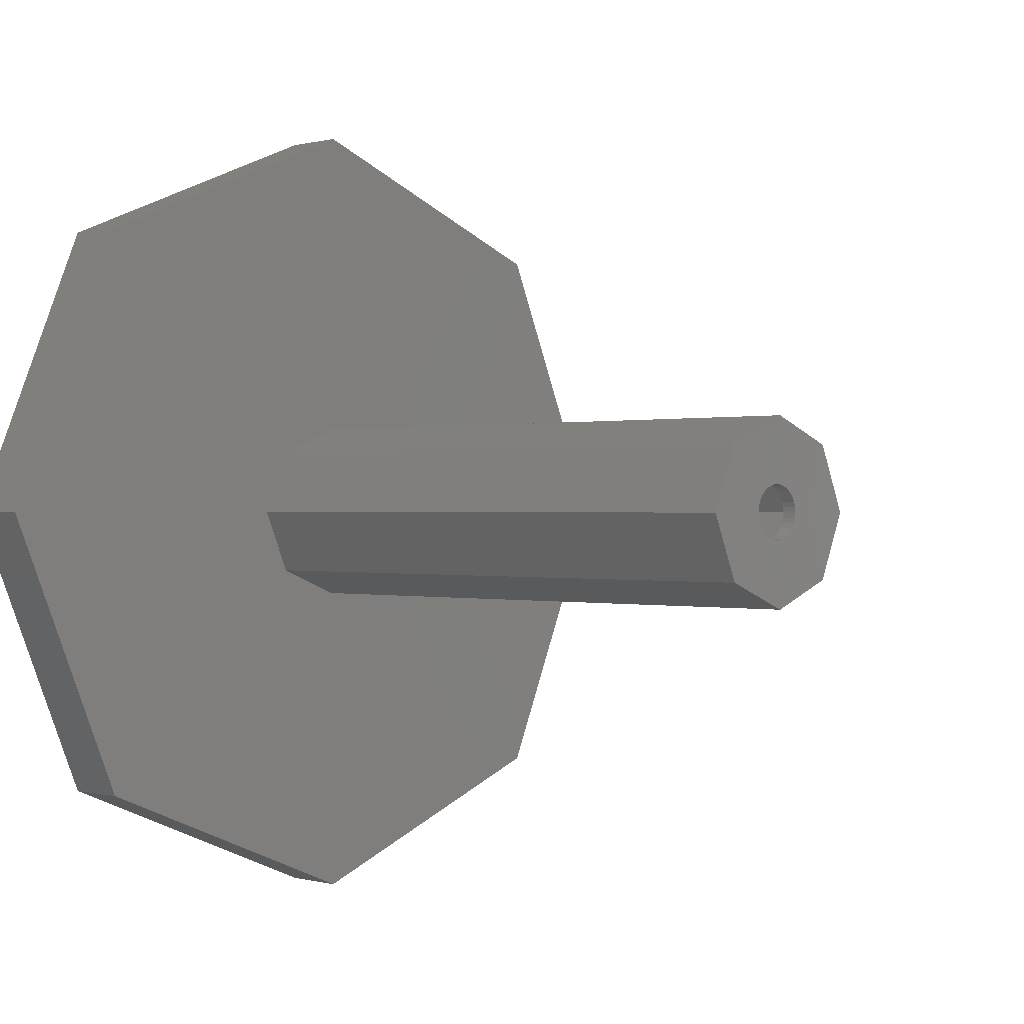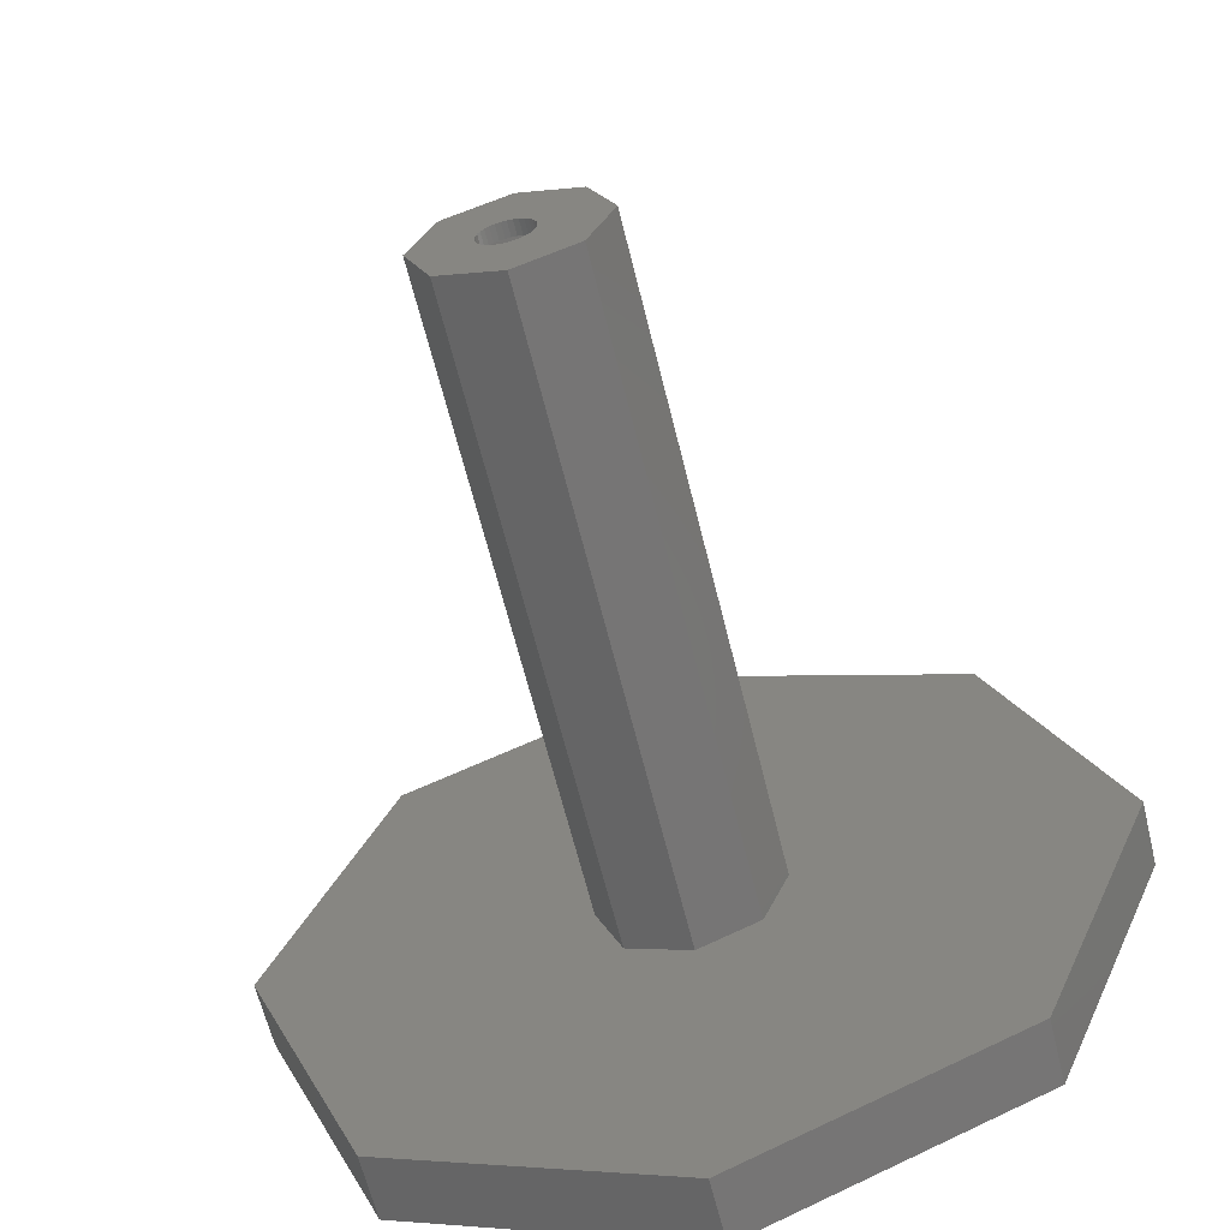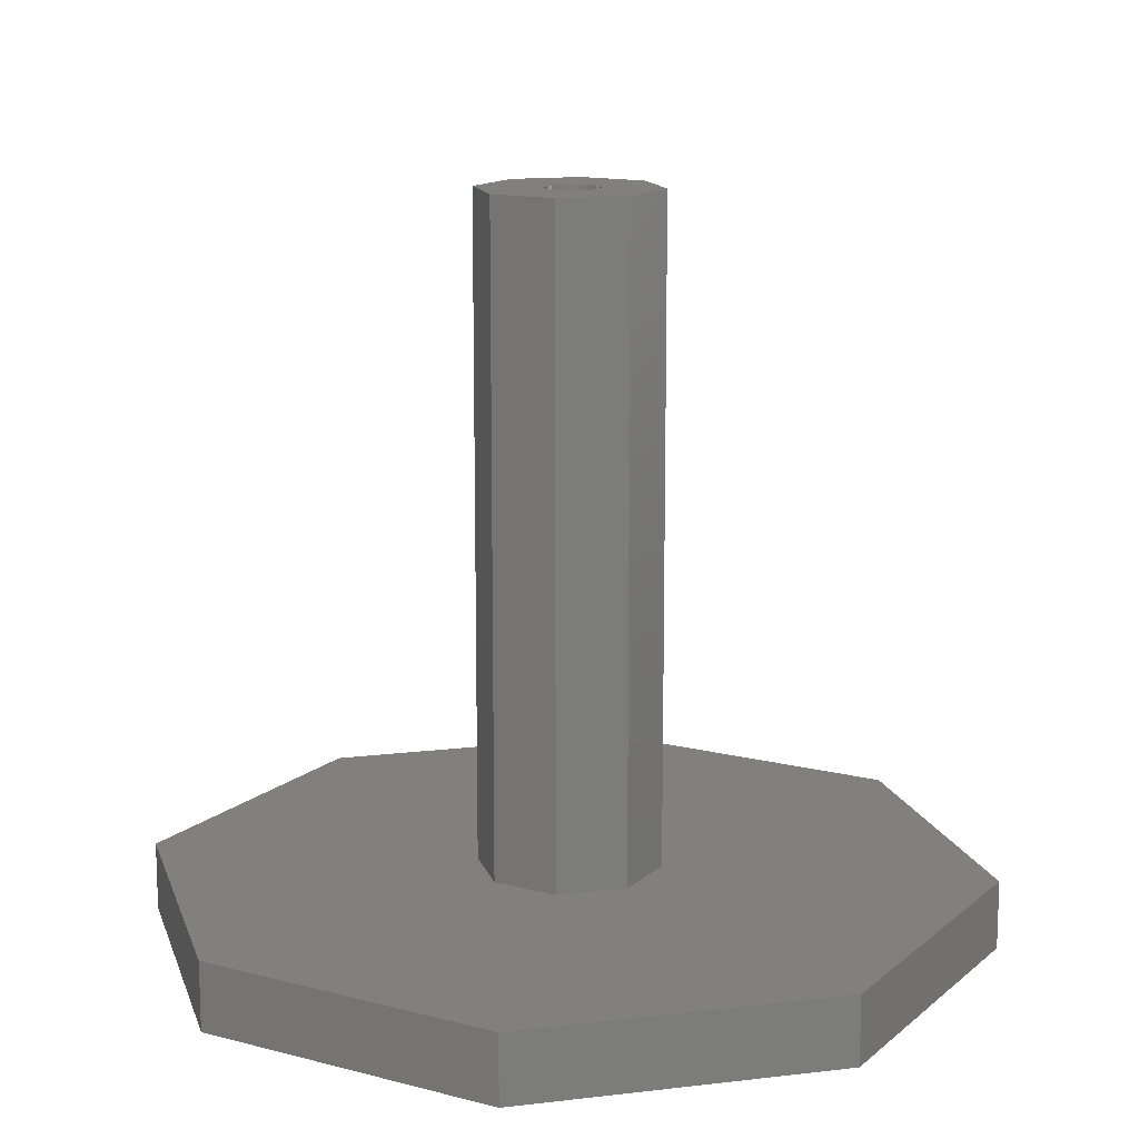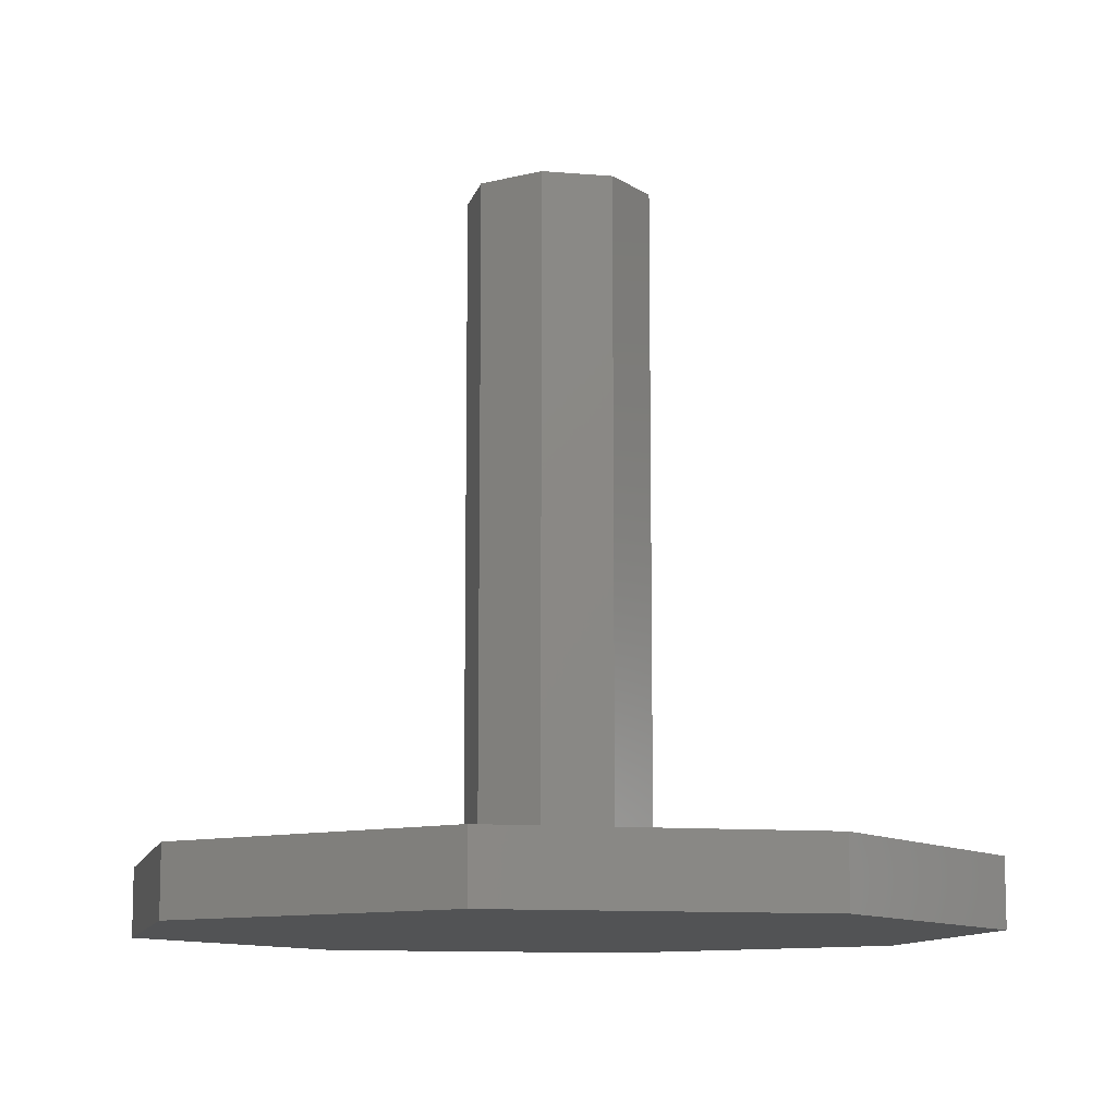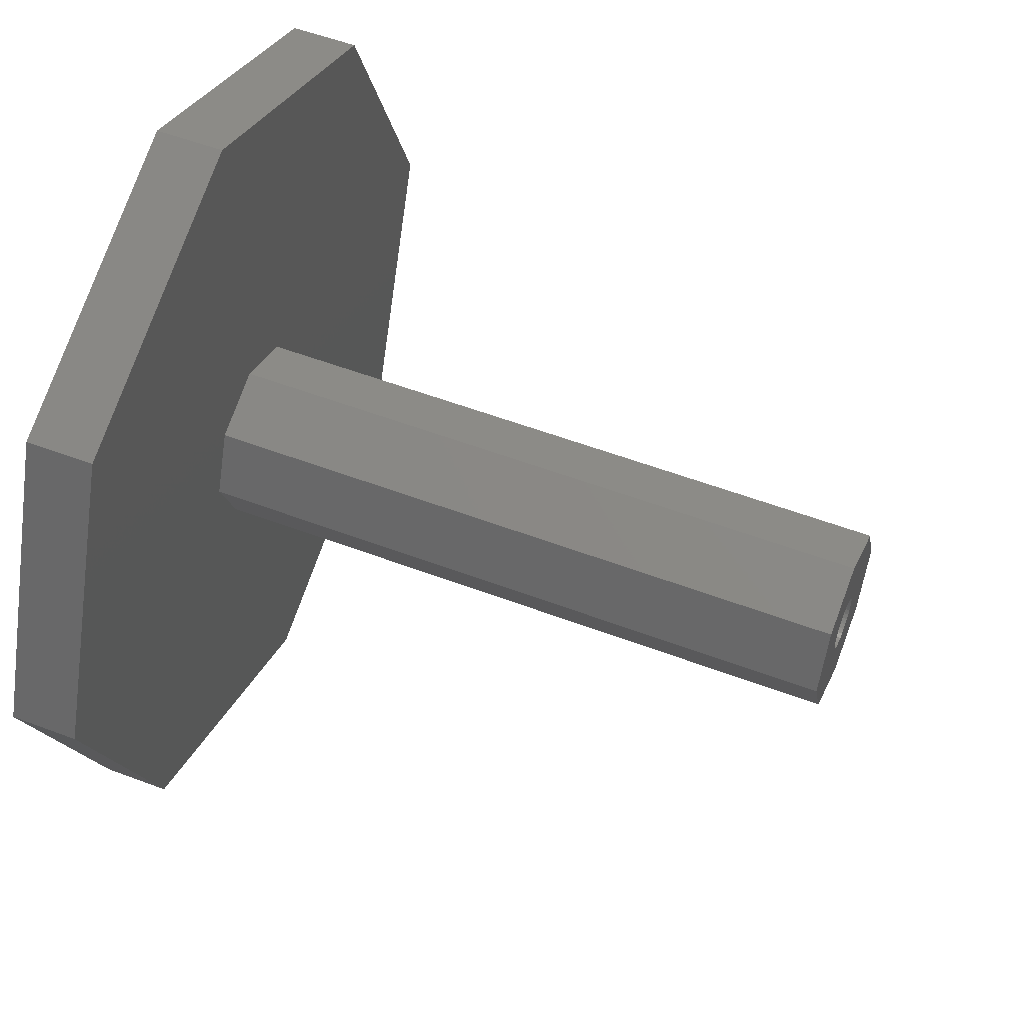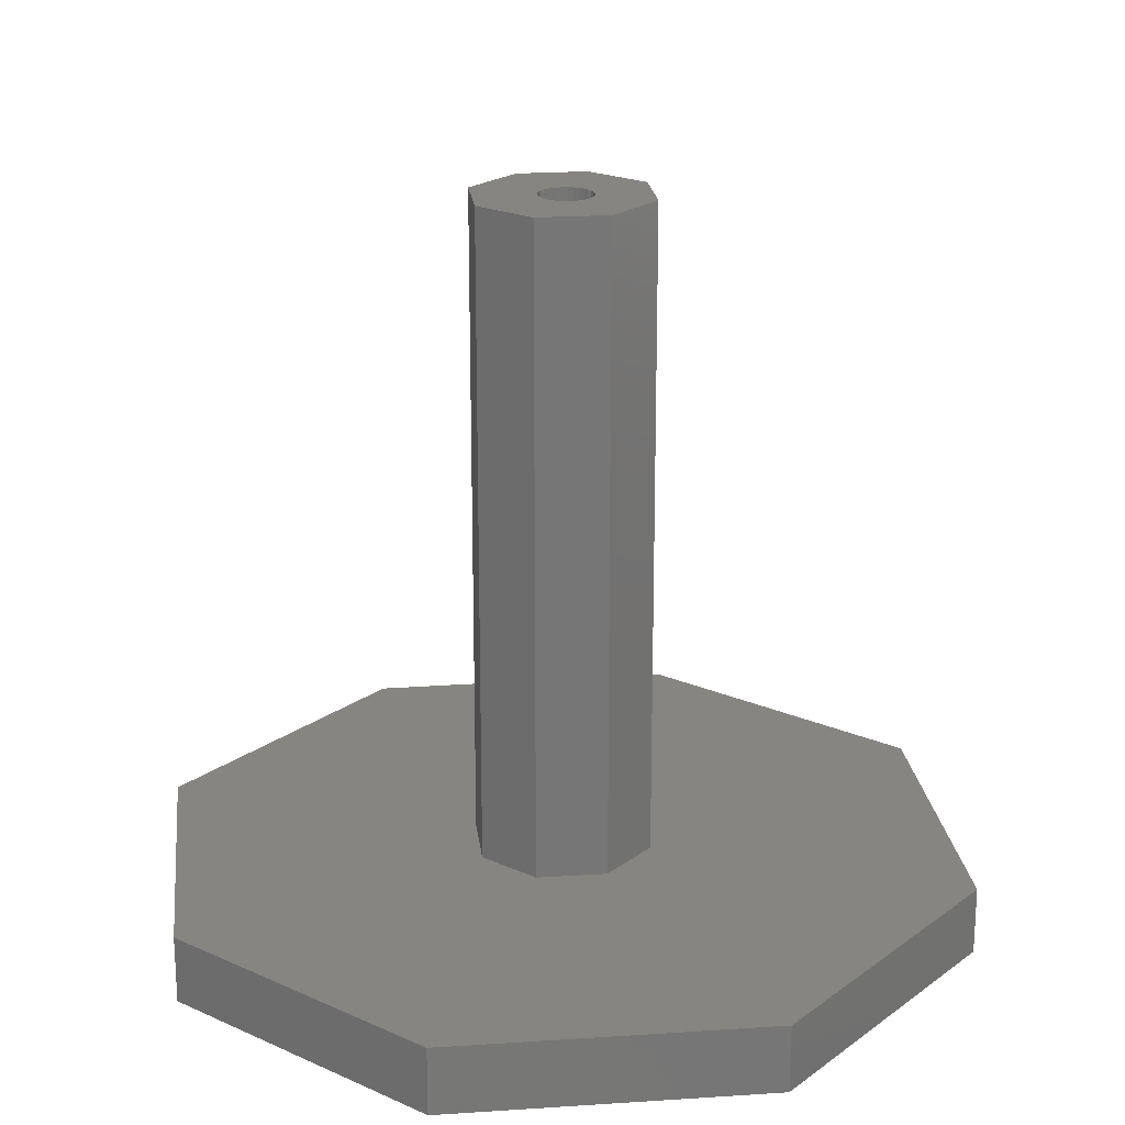
<metadata>
{"format":"stl","ext":"stl","renderer":"f3d","projection":"perspective","resolution":1024,"background":"white","views":[{"elev":0.1,"azim":-44.0,"up":"+Y"},{"elev":-63.0,"azim":13.7,"up":"+Y"},{"elev":13.9,"azim":-172.5,"up":"+Z"},{"elev":-10.6,"azim":100.1,"up":"+Z"},{"elev":54.1,"azim":-68.0,"up":"+Y"},{"elev":21.3,"azim":-164.3,"up":"+Z"}]}
</metadata>
<code>
# stl→obj: 192 verts, 376 faces
v -0.03125 3.384e-18 0.3906
v -0.03125 3.384e-18 0.4062
v -0.03072 0.005391 0.3906
v -0.03072 0.005391 0.4062
v -0.02915 0.01057 0.3906
v -0.02915 0.01057 0.4062
v -0.02659 0.01535 0.3906
v -0.02659 0.01535 0.4062
v -0.02316 0.01954 0.3906
v -0.02316 0.01954 0.4062
v -0.01897 0.02297 0.3906
v -0.01897 0.02297 0.4062
v -0.01419 0.02553 0.3906
v -0.01419 0.02553 0.4062
v -0.009009 0.0271 0.3906
v -0.009009 0.0271 0.4062
v -0.003618 0.02763 0.3906
v -0.003618 0.02763 0.4062
v 0.001772 0.0271 0.3906
v 0.001772 0.0271 0.4062
v 0.006956 0.02553 0.3906
v 0.006956 0.02553 0.4062
v 0.01173 0.02297 0.3906
v 0.01173 0.02297 0.4062
v 0.01592 0.01954 0.3906
v 0.01592 0.01954 0.4062
v 0.01936 0.01535 0.3906
v 0.01936 0.01535 0.4062
v 0.02191 0.01057 0.3906
v 0.02191 0.01057 0.4062
v 0.02348 0.005391 0.3906
v 0.02348 0.005391 0.4062
v 0.02401 0 0.3906
v 0.02401 0 0.4062
v 0.02348 -0.005391 0.3906
v 0.02348 -0.005391 0.4062
v 0.02191 -0.01057 0.3906
v 0.02191 -0.01057 0.4062
v 0.01936 -0.01535 0.3906
v 0.01936 -0.01535 0.4062
v 0.01592 -0.01954 0.3906
v 0.01592 -0.01954 0.4062
v 0.01173 -0.02297 0.3906
v 0.01173 -0.02297 0.4062
v 0.006956 -0.02553 0.3906
v 0.006956 -0.02553 0.4062
v 0.001772 -0.0271 0.3906
v 0.001772 -0.0271 0.4062
v -0.003618 -0.02763 0.3906
v -0.003618 -0.02763 0.4062
v -0.009009 -0.0271 0.3906
v -0.009009 -0.0271 0.4062
v -0.01419 -0.02553 0.3906
v -0.01419 -0.02553 0.4062
v -0.01897 -0.02297 0.3906
v -0.01897 -0.02297 0.4062
v -0.02316 -0.01954 0.3906
v -0.02316 -0.01954 0.4062
v -0.02659 -0.01535 0.3906
v -0.02659 -0.01535 0.4062
v -0.02915 -0.01057 0.3906
v -0.02915 -0.01057 0.4062
v -0.03072 -0.005391 0.3906
v -0.03072 -0.005391 0.4062
v -0.003618 0.02763 0.7344
v -0.009009 0.0271 0.75
v -0.009009 0.0271 0.7344
v -0.01419 0.02553 0.75
v -0.01419 0.02553 0.7344
v -0.01897 0.02297 0.75
v -0.01897 0.02297 0.7344
v -0.02316 0.01954 0.75
v -0.02316 0.01954 0.7344
v -0.02659 0.01535 0.75
v -0.02659 0.01535 0.7344
v -0.02915 0.01057 0.75
v -0.02915 0.01057 0.7344
v -0.03072 0.005391 0.75
v -0.03072 0.005391 0.7344
v -0.03125 3.384e-18 0.75
v -0.03125 3.384e-18 0.7344
v -0.003618 0.02763 0.75
v 0.001772 0.0271 0.7344
v 0.001772 0.0271 0.75
v 0.006956 0.02553 0.7344
v 0.006956 0.02553 0.75
v 0.01173 0.02297 0.7344
v 0.01173 0.02297 0.75
v 0.01592 0.01954 0.7344
v 0.01592 0.01954 0.75
v 0.01936 0.01535 0.7344
v 0.01936 0.01535 0.75
v 0.02191 0.01057 0.7344
v 0.02191 0.01057 0.75
v 0.02348 0.005391 0.7344
v 0.02348 0.005391 0.75
v 0.02401 0 0.7344
v 0.02401 0 0.75
v -0.003618 -0.02763 0.7344
v 0.001772 -0.0271 0.75
v 0.001772 -0.0271 0.7344
v 0.006956 -0.02553 0.75
v 0.006956 -0.02553 0.7344
v 0.01173 -0.02297 0.75
v 0.01173 -0.02297 0.7344
v 0.01592 -0.01954 0.75
v 0.01592 -0.01954 0.7344
v 0.01936 -0.01535 0.75
v 0.01936 -0.01535 0.7344
v 0.02191 -0.01057 0.75
v 0.02191 -0.01057 0.7344
v 0.02348 -0.005391 0.75
v 0.02348 -0.005391 0.7344
v -0.003618 -0.02763 0.75
v -0.009009 -0.0271 0.7344
v -0.009009 -0.0271 0.75
v -0.01419 -0.02553 0.7344
v -0.01419 -0.02553 0.75
v -0.01897 -0.02297 0.7344
v -0.01897 -0.02297 0.75
v -0.02316 -0.01954 0.7344
v -0.02316 -0.01954 0.75
v -0.02659 -0.01535 0.7344
v -0.02659 -0.01535 0.75
v -0.02915 -0.01057 0.7344
v -0.02915 -0.01057 0.75
v -0.03072 -0.005391 0.7344
v -0.03072 -0.005391 0.75
v -0.05415 0.05514 0.7344
v 0.0008969 0.0778 0.7344
v 0.05411 0.05523 0.7344
v -0.07685 3.556e-17 0.7344
v -0.05415 -0.05514 0.7344
v 0.05411 -0.05523 0.7344
v 0.0008969 -0.0778 0.7344
v 0.07685 -5.551e-17 0.7344
v 0.05411 0.05523 0.05469
v 0.0008969 0.0778 0.05469
v 0.07685 -3.469e-17 0.05469
v 0.05411 -0.05523 0.05469
v 0.0008969 -0.0778 0.05469
v -0.05415 -0.05514 0.05469
v -0.07685 3.816e-17 0.05469
v -0.05415 0.05514 0.05469
v -0.2911 -0.2956 0.05469
v -0.4128 0 0.05469
v 0.291 -0.2957 0.05469
v 0.004433 -0.4173 0.05469
v 0.4128 1.665e-16 0.05469
v 0.291 0.2957 0.05469
v -0.2911 0.2956 0.05469
v 0.004433 0.4173 0.05469
v -0.4128 0 0.01562
v -0.2911 -0.2956 0.01562
v 0.004433 -0.4173 0.01562
v 0.291 -0.2957 0.01562
v 0.4128 5.551e-17 0.01562
v 0.291 0.2957 0.01562
v 0.004433 0.4173 0.01562
v -0.2911 0.2956 0.01562
v -0.06612 0.06711 0.75
v -0.09375 0 0.75
v 0.06612 0.06711 0.75
v 0.0009868 0.09474 0.75
v -0.06612 -0.06711 0.75
v 0.0009868 -0.09474 0.75
v 0.06612 -0.06711 0.75
v 0.09375 2.776e-17 0.75
v -0.303 -0.3076 0.07031
v 0.004523 -0.4342 0.07031
v 0.303 -0.3076 0.07031
v 0.0009868 -0.09474 0.07031
v -0.06612 -0.06711 0.07031
v -0.09375 0 0.07031
v -0.4297 0 0.07031
v 0.004523 0.4342 0.07031
v -0.303 0.3076 0.07031
v 0.303 0.3076 0.07031
v 0.0009868 0.09474 0.07031
v 0.4297 2.776e-17 0.07031
v 0.06612 0.06711 0.07031
v 0.09375 4.163e-17 0.07031
v -0.06612 0.06711 0.07031
v 0.06612 -0.06711 0.07031
v 0.004523 0.4342 0
v 0.303 0.3076 0
v -0.303 0.3076 0
v 0.004523 -0.4342 0
v -0.303 -0.3076 0
v 0.303 -0.3076 0
v -0.4297 0 0
v 0.4297 2.776e-17 0
f 1 2 3
f 3 2 4
f 3 4 5
f 5 4 6
f 5 6 7
f 7 6 8
f 7 8 9
f 9 8 10
f 9 10 11
f 11 10 12
f 11 12 13
f 13 12 14
f 13 14 15
f 15 14 16
f 15 16 17
f 17 16 18
f 17 18 19
f 19 18 20
f 19 20 21
f 21 20 22
f 21 22 23
f 23 22 24
f 23 24 25
f 25 24 26
f 25 26 27
f 27 26 28
f 27 28 29
f 29 28 30
f 29 30 31
f 31 30 32
f 31 32 33
f 33 32 34
f 33 34 35
f 35 34 36
f 35 36 37
f 37 36 38
f 37 38 39
f 39 38 40
f 39 40 41
f 41 40 42
f 41 42 43
f 43 42 44
f 43 44 45
f 45 44 46
f 45 46 47
f 47 46 48
f 47 48 49
f 49 48 50
f 49 50 51
f 51 50 52
f 51 52 53
f 53 52 54
f 53 54 55
f 55 54 56
f 55 56 57
f 57 56 58
f 57 58 59
f 59 58 60
f 59 60 61
f 61 60 62
f 61 62 63
f 63 62 64
f 63 64 1
f 1 64 2
f 65 66 67
f 67 66 68
f 67 68 69
f 69 68 70
f 69 70 71
f 71 70 72
f 71 72 73
f 73 72 74
f 73 74 75
f 75 74 76
f 75 76 77
f 77 76 78
f 77 78 79
f 79 78 80
f 79 80 81
f 66 65 82
f 82 65 83
f 82 83 84
f 84 83 85
f 84 85 86
f 86 85 87
f 86 87 88
f 88 87 89
f 88 89 90
f 90 89 91
f 90 91 92
f 92 91 93
f 92 93 94
f 94 93 95
f 94 95 96
f 96 95 97
f 96 97 98
f 99 100 101
f 101 100 102
f 101 102 103
f 103 102 104
f 103 104 105
f 105 104 106
f 105 106 107
f 107 106 108
f 107 108 109
f 109 108 110
f 109 110 111
f 111 110 112
f 111 112 113
f 113 112 98
f 113 98 97
f 100 99 114
f 114 99 115
f 114 115 116
f 116 115 117
f 116 117 118
f 118 117 119
f 118 119 120
f 120 119 121
f 120 121 122
f 122 121 123
f 122 123 124
f 124 123 125
f 124 125 126
f 126 125 127
f 126 127 128
f 128 127 81
f 128 81 80
f 18 16 14
f 20 18 14
f 20 14 22
f 22 14 12
f 22 12 24
f 24 12 10
f 24 10 26
f 26 10 8
f 26 8 28
f 28 8 6
f 28 6 30
f 30 6 4
f 30 4 32
f 36 62 38
f 38 62 60
f 38 60 40
f 40 60 58
f 40 58 42
f 42 58 56
f 42 56 44
f 44 56 54
f 44 54 46
f 46 54 52
f 46 52 50
f 46 50 48
f 32 4 34
f 34 4 2
f 34 2 36
f 36 2 64
f 36 64 62
f 129 130 131
f 129 131 65
f 129 65 67
f 129 67 69
f 129 69 71
f 129 71 73
f 129 73 75
f 129 75 77
f 129 77 79
f 129 79 132
f 133 121 119
f 133 119 117
f 133 117 115
f 133 115 99
f 133 99 134
f 133 134 135
f 132 79 81
f 132 81 127
f 132 127 125
f 132 125 123
f 132 123 121
f 132 121 133
f 131 136 97
f 131 97 95
f 131 95 93
f 131 93 91
f 131 91 89
f 131 89 87
f 131 87 85
f 131 85 83
f 131 83 65
f 134 99 101
f 134 101 103
f 134 103 105
f 134 105 107
f 136 134 107
f 136 107 109
f 136 109 111
f 136 111 113
f 136 113 97
f 13 15 17
f 13 17 19
f 21 13 19
f 11 13 21
f 23 11 21
f 9 11 23
f 25 9 23
f 7 9 25
f 27 7 25
f 5 7 27
f 29 5 27
f 3 5 29
f 31 3 29
f 37 61 35
f 59 61 37
f 39 59 37
f 57 59 39
f 41 57 39
f 55 57 41
f 43 55 41
f 53 55 43
f 45 53 43
f 51 53 45
f 49 51 45
f 47 49 45
f 61 63 35
f 35 63 1
f 35 1 33
f 33 1 3
f 33 3 31
f 137 131 138
f 138 131 130
f 139 136 137
f 137 136 131
f 140 134 139
f 139 134 136
f 141 135 140
f 140 135 134
f 142 133 141
f 141 133 135
f 143 132 142
f 142 132 133
f 144 129 143
f 143 129 132
f 138 130 144
f 144 130 129
f 145 146 143
f 145 143 142
f 145 142 141
f 145 141 147
f 145 147 148
f 139 137 149
f 149 137 138
f 149 138 150
f 150 138 151
f 150 151 152
f 143 146 144
f 144 146 151
f 144 151 138
f 141 140 147
f 147 140 139
f 147 139 149
f 146 145 153
f 153 145 154
f 145 148 154
f 154 148 155
f 148 147 155
f 155 147 156
f 147 149 156
f 156 149 157
f 149 150 157
f 157 150 158
f 150 152 158
f 158 152 159
f 152 151 159
f 159 151 160
f 151 146 160
f 160 146 153
f 160 158 159
f 158 160 157
f 157 160 153
f 157 153 156
f 156 153 154
f 156 154 155
f 161 162 78
f 161 78 76
f 161 76 74
f 161 74 72
f 161 72 70
f 161 70 68
f 161 68 66
f 161 66 82
f 161 82 163
f 161 163 164
f 165 166 167
f 165 167 114
f 165 114 116
f 165 116 118
f 165 118 120
f 165 120 122
f 162 165 122
f 162 122 124
f 162 124 126
f 162 126 128
f 162 128 80
f 162 80 78
f 163 82 84
f 163 84 86
f 163 86 88
f 163 88 90
f 163 90 92
f 163 92 94
f 163 94 96
f 163 96 98
f 163 98 168
f 167 106 104
f 167 104 102
f 167 102 100
f 167 100 114
f 168 98 112
f 168 112 110
f 168 110 108
f 168 108 106
f 168 106 167
f 169 170 171
f 169 171 172
f 169 172 173
f 169 173 174
f 169 174 175
f 176 177 178
f 178 177 179
f 178 179 180
f 180 179 181
f 180 181 182
f 179 177 183
f 183 177 175
f 183 175 174
f 180 182 171
f 171 182 184
f 171 184 172
f 183 174 161
f 161 174 162
f 179 183 164
f 164 183 161
f 181 179 163
f 163 179 164
f 182 181 168
f 168 181 163
f 184 182 167
f 167 182 168
f 172 184 166
f 166 184 167
f 173 172 165
f 165 172 166
f 174 173 162
f 162 173 165
f 185 186 187
f 188 189 190
f 190 189 191
f 190 191 192
f 192 191 187
f 192 187 186
f 177 187 175
f 175 187 191
f 176 185 177
f 177 185 187
f 178 186 176
f 176 186 185
f 180 192 178
f 178 192 186
f 171 190 180
f 180 190 192
f 170 188 171
f 171 188 190
f 169 189 170
f 170 189 188
f 175 191 169
f 169 191 189

</code>
